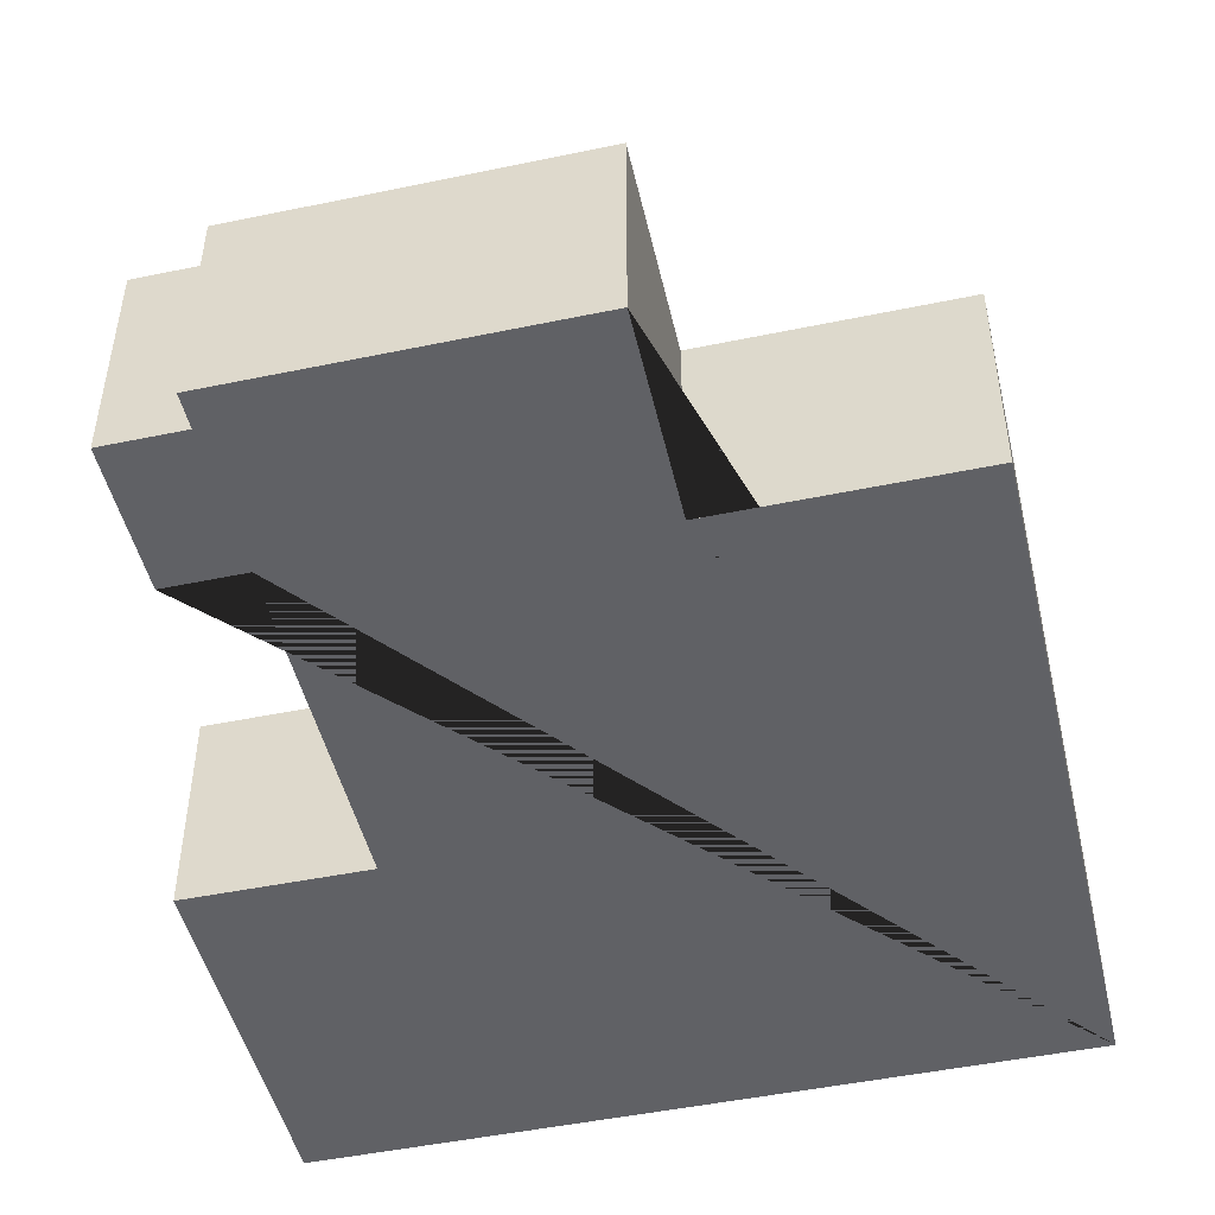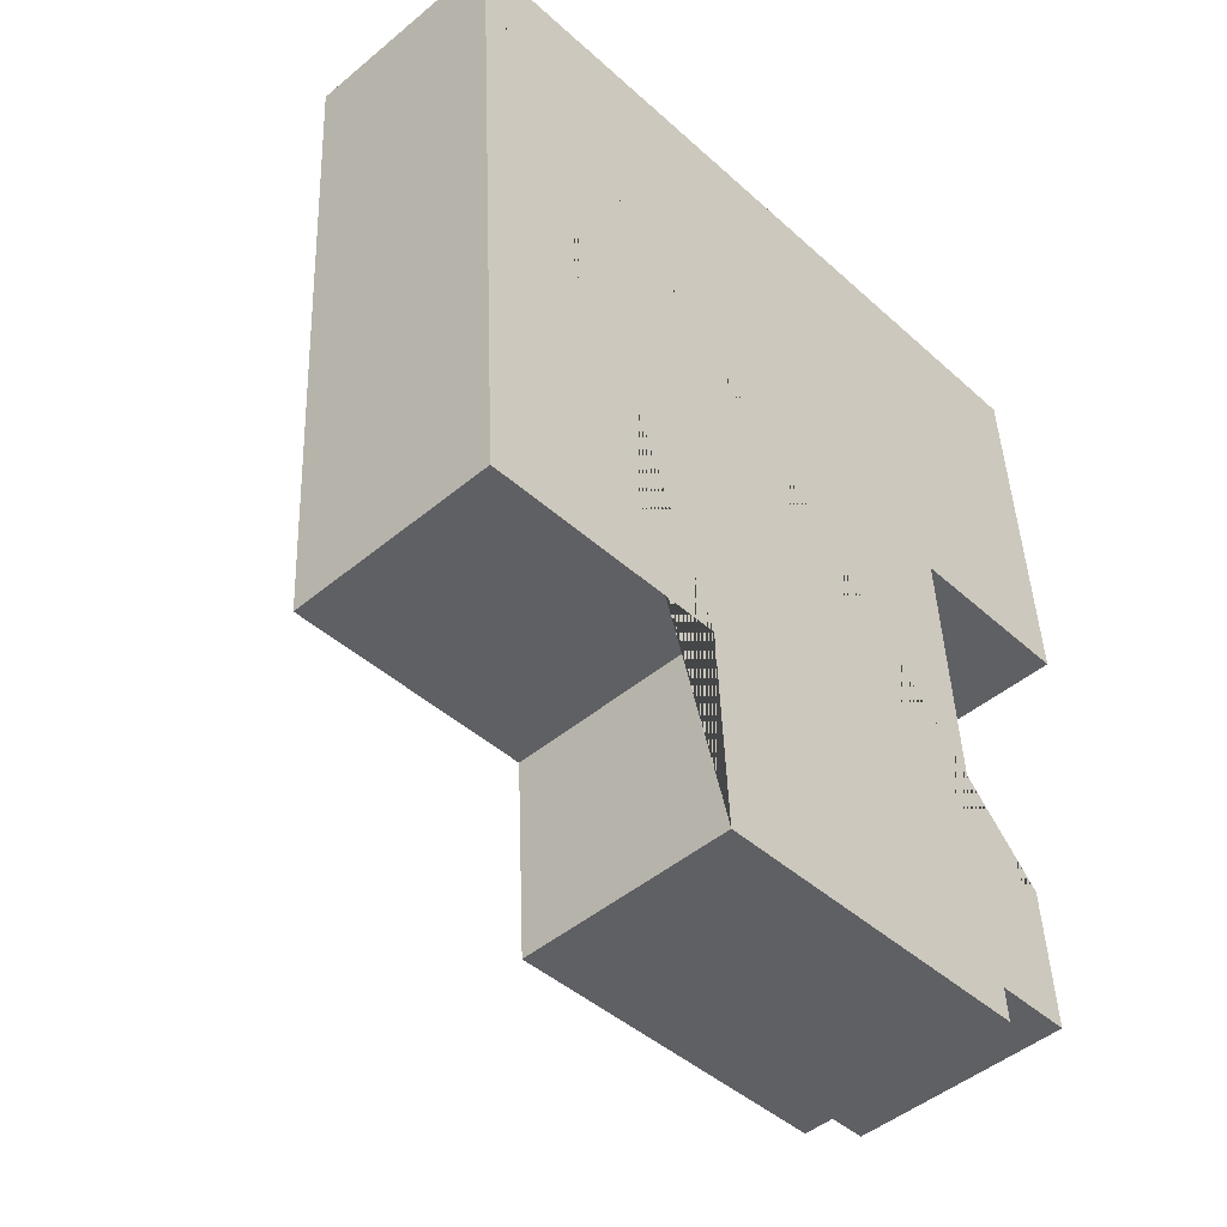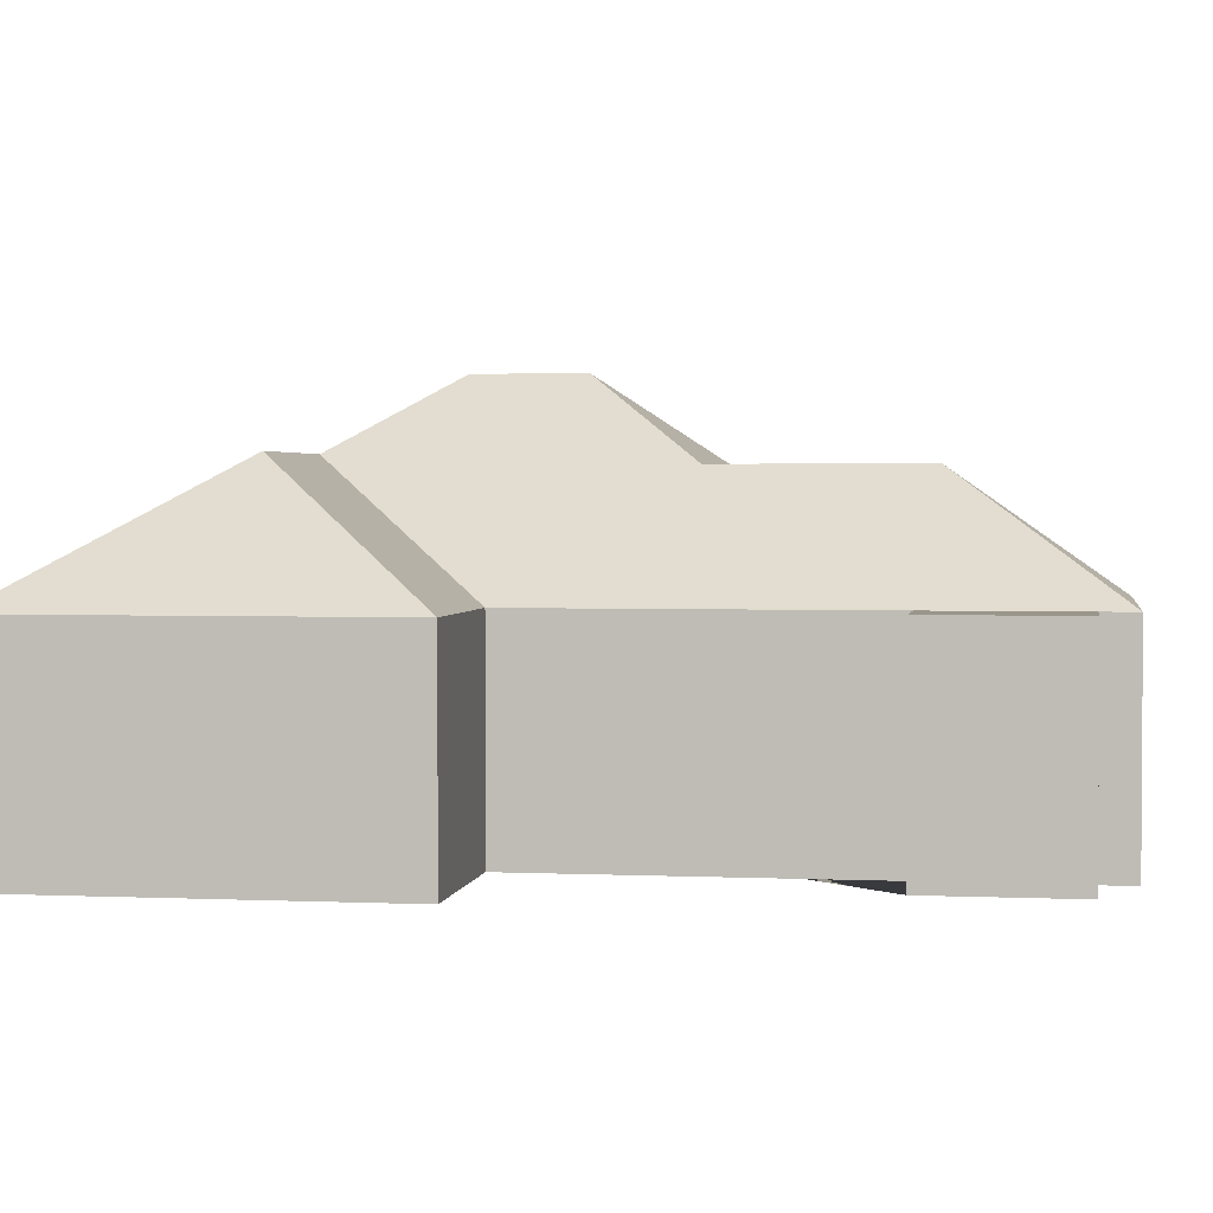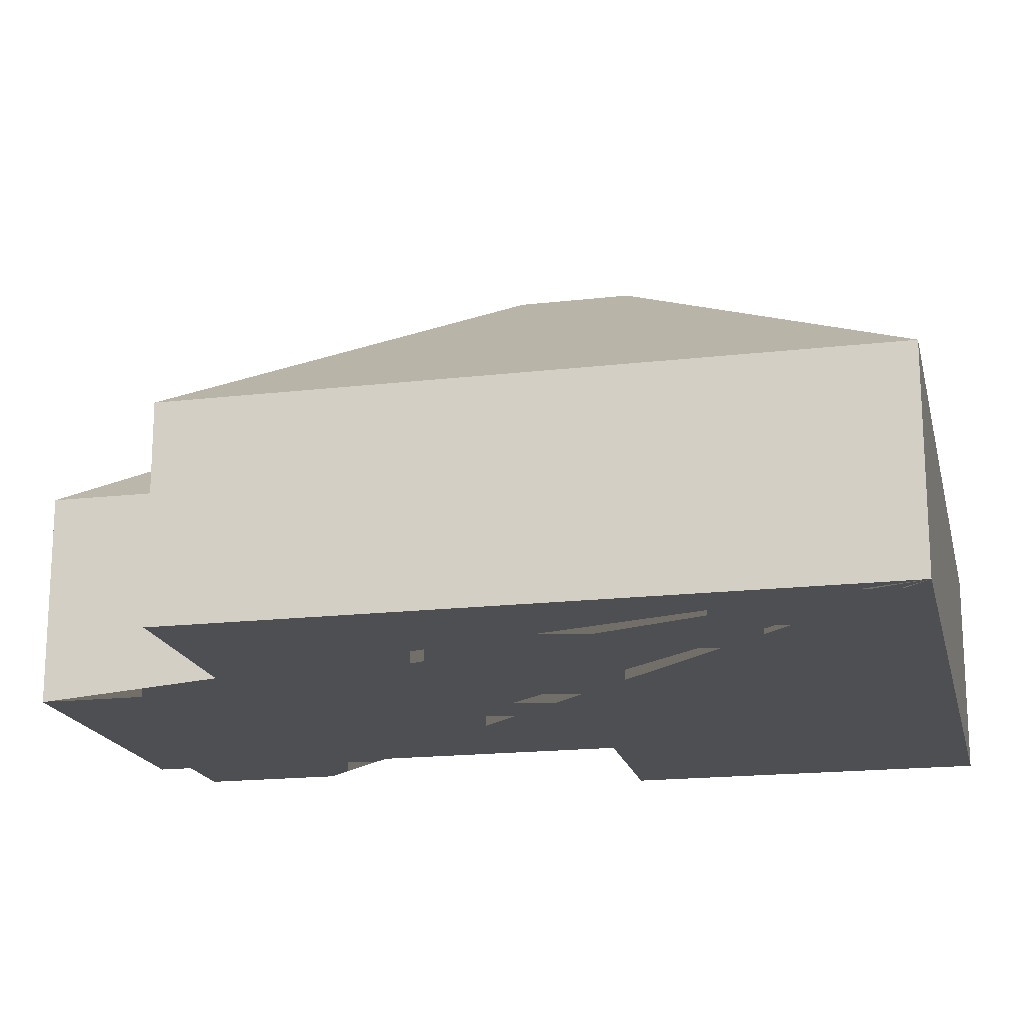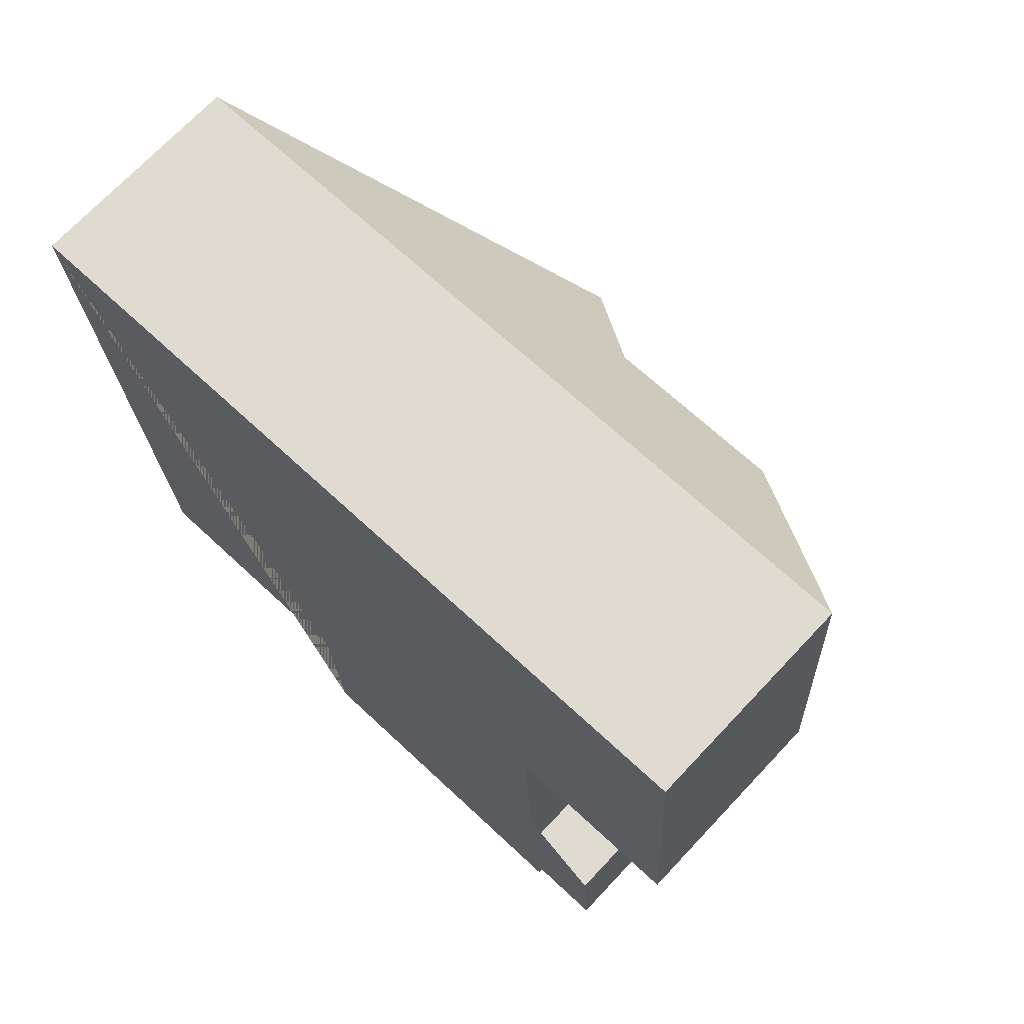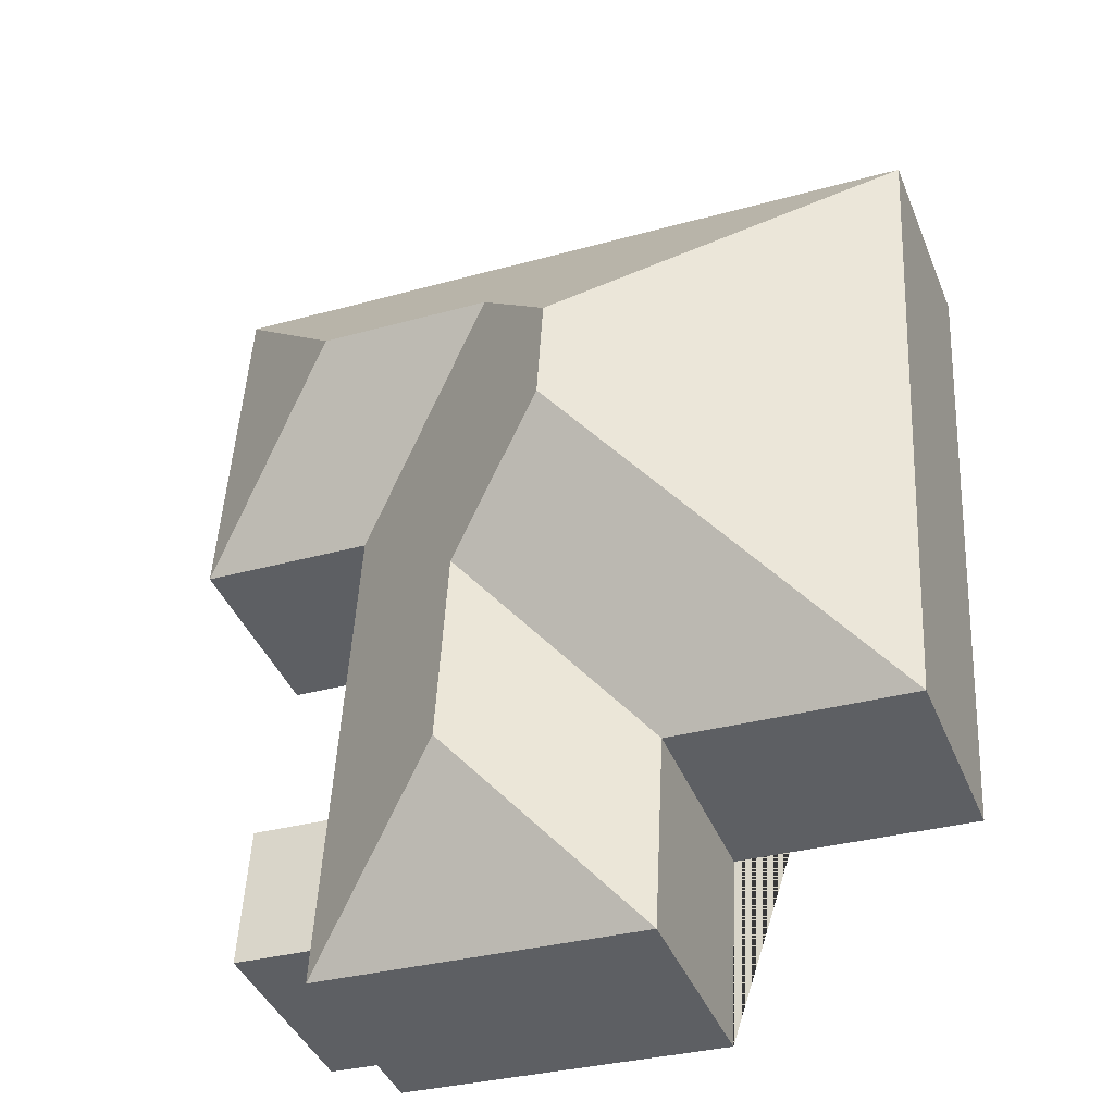
<metadata>
{"format":"obj","ext":"obj","renderer":"f3d","projection":"perspective","resolution":1024,"background":"white","views":[{"elev":-48.1,"azim":-170.1,"up":"+Y"},{"elev":-47.5,"azim":-46.9,"up":"+Z"},{"elev":2.3,"azim":95.8,"up":"+Y"},{"elev":-18.0,"azim":-80.5,"up":"+Y"},{"elev":71.2,"azim":43.3,"up":"+Z"},{"elev":-41.2,"azim":-158.9,"up":"+Z"}]}
</metadata>
<code>
o CG10_500_035059_0008
v 13.14 75 -31.3
v 281.1 75 -16.04
v 160.9 119.3 -90.83
v 224.2 119.4 -87.38
v 127.9 145 -132.2
v 225 75 -151.2
v 288.6 75 -147.9
v 130.1 145 -170.9
v 172 116.1 -208.8
v 26.95 75 -274.3
v 113.8 75 -269.3
v 231.8 75 -271.3
v 259.4 75 -269.8
v 175.9 116.2 -280
v 234.7 75 -321.6
v 262.2 75 -320.1
v 235.4 75 -333.6
v 117.5 75 -340.3
v 13.14 0 -31.3
v 281.1 0 -16.04
v 288.6 0 -147.9
v 225 0 -151.2
v 231.8 0 -271.3
v 259.4 0 -269.8
v 262.2 0 -320.1
v 234.7 0 -321.6
v 235.4 0 -333.6
v 117.5 0 -340.3
v 113.8 0 -269.3
v 26.95 0 -274.3
f 1 2 4 3 5
f 2 7 4
f 7 6 3 4
f 6 12 15 17 14 9 8 5 3
f 17 18 14
f 9 14 18 11
f 8 9 11 10
f 5 8 10 1
f 12 13 16 15
f 19 20 21 22 23 24 25 26 27 28 29 30
f 1 19 20 2
f 2 20 21 7
f 7 21 22 6
f 6 22 23 12
f 12 23 24 13
f 13 24 25 16
f 16 25 26 15
f 15 26 27 17
f 17 27 28 18
f 18 28 29 11
f 11 29 30 10
f 10 30 19 1

</code>
